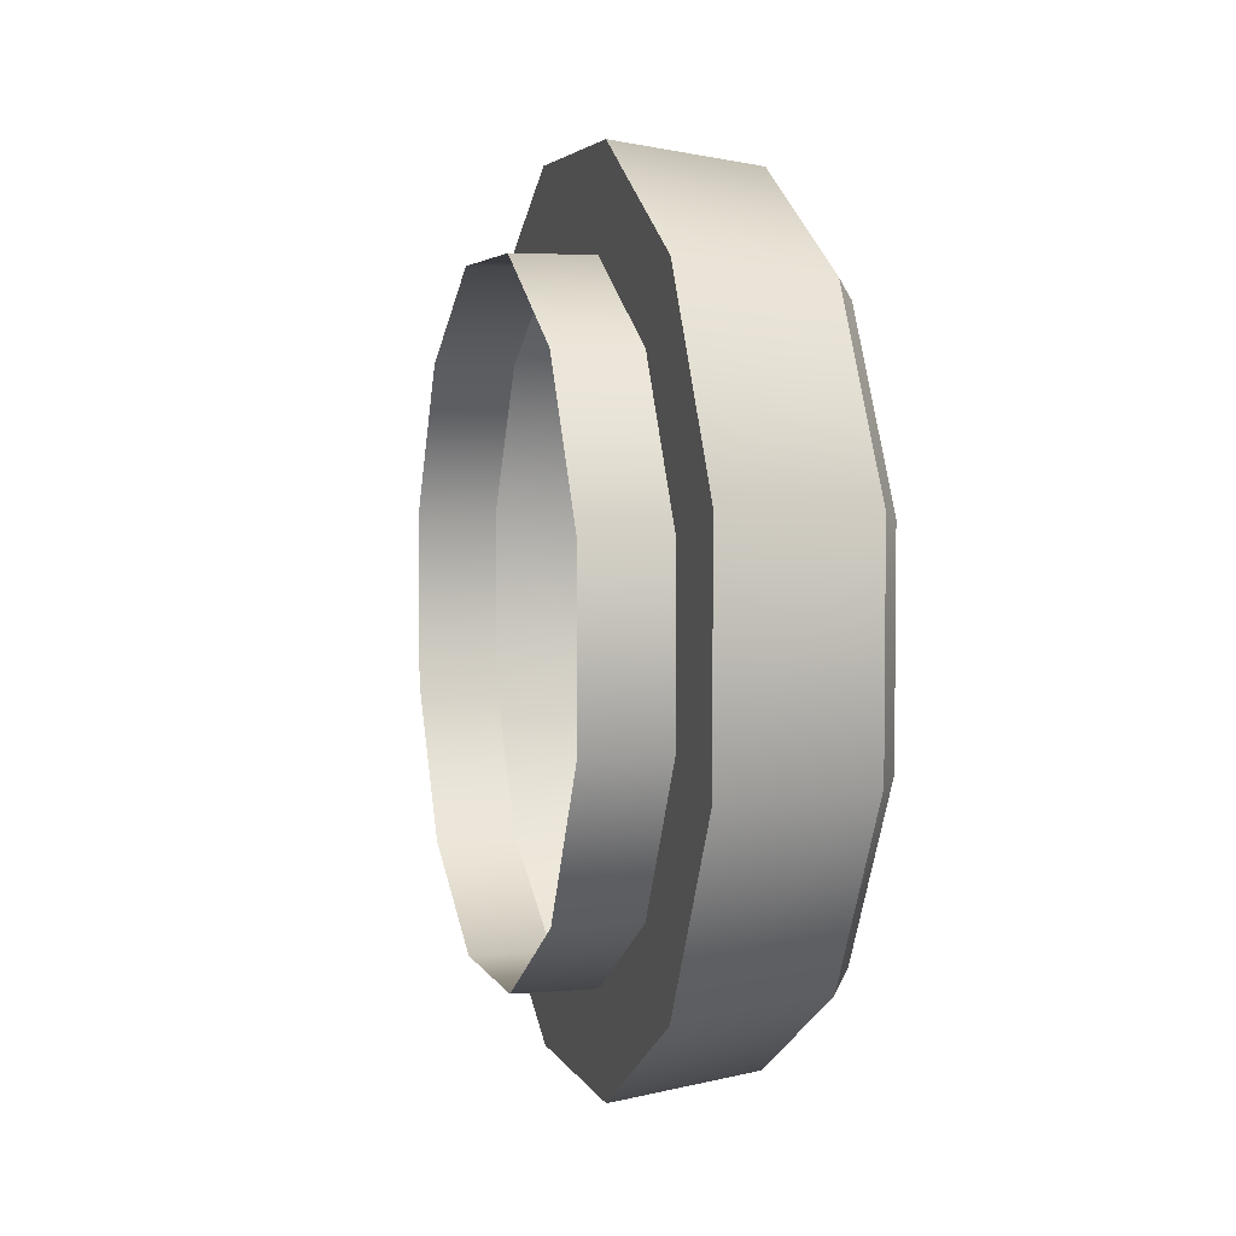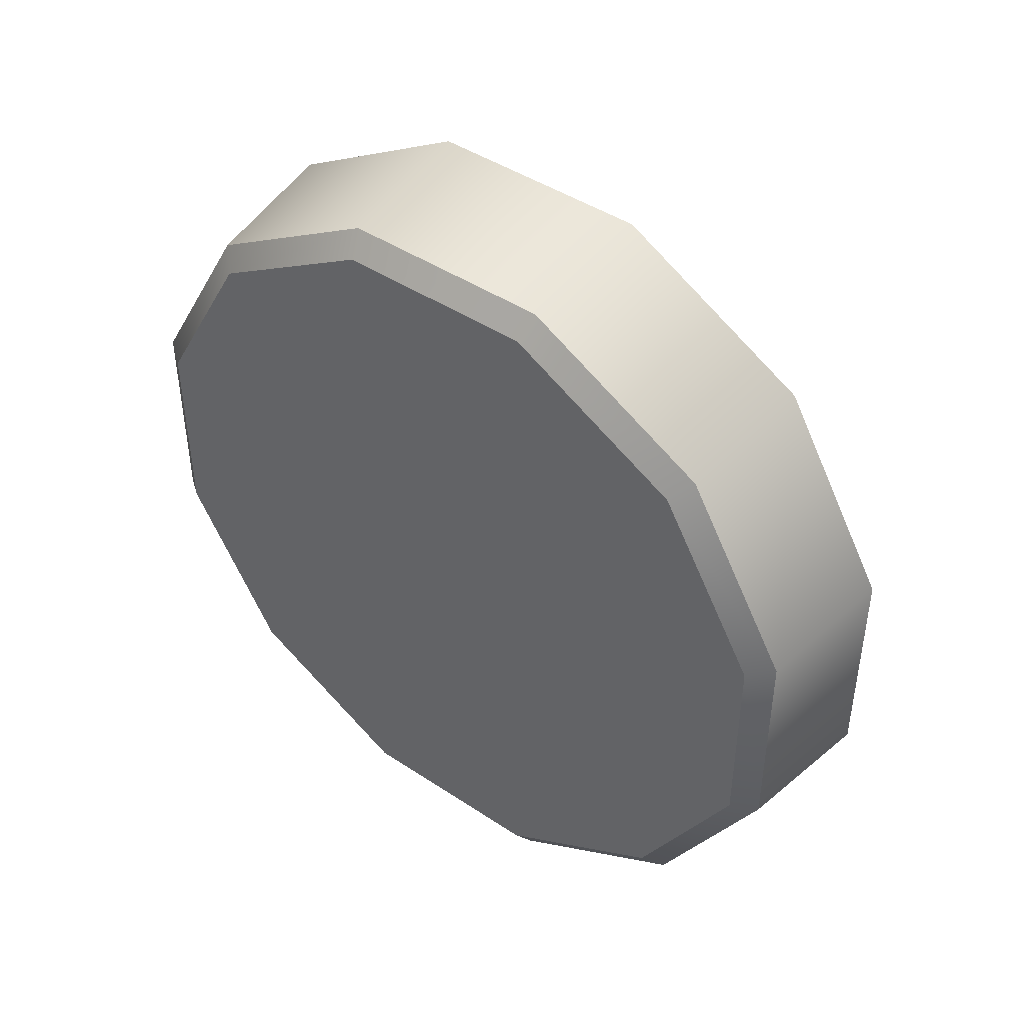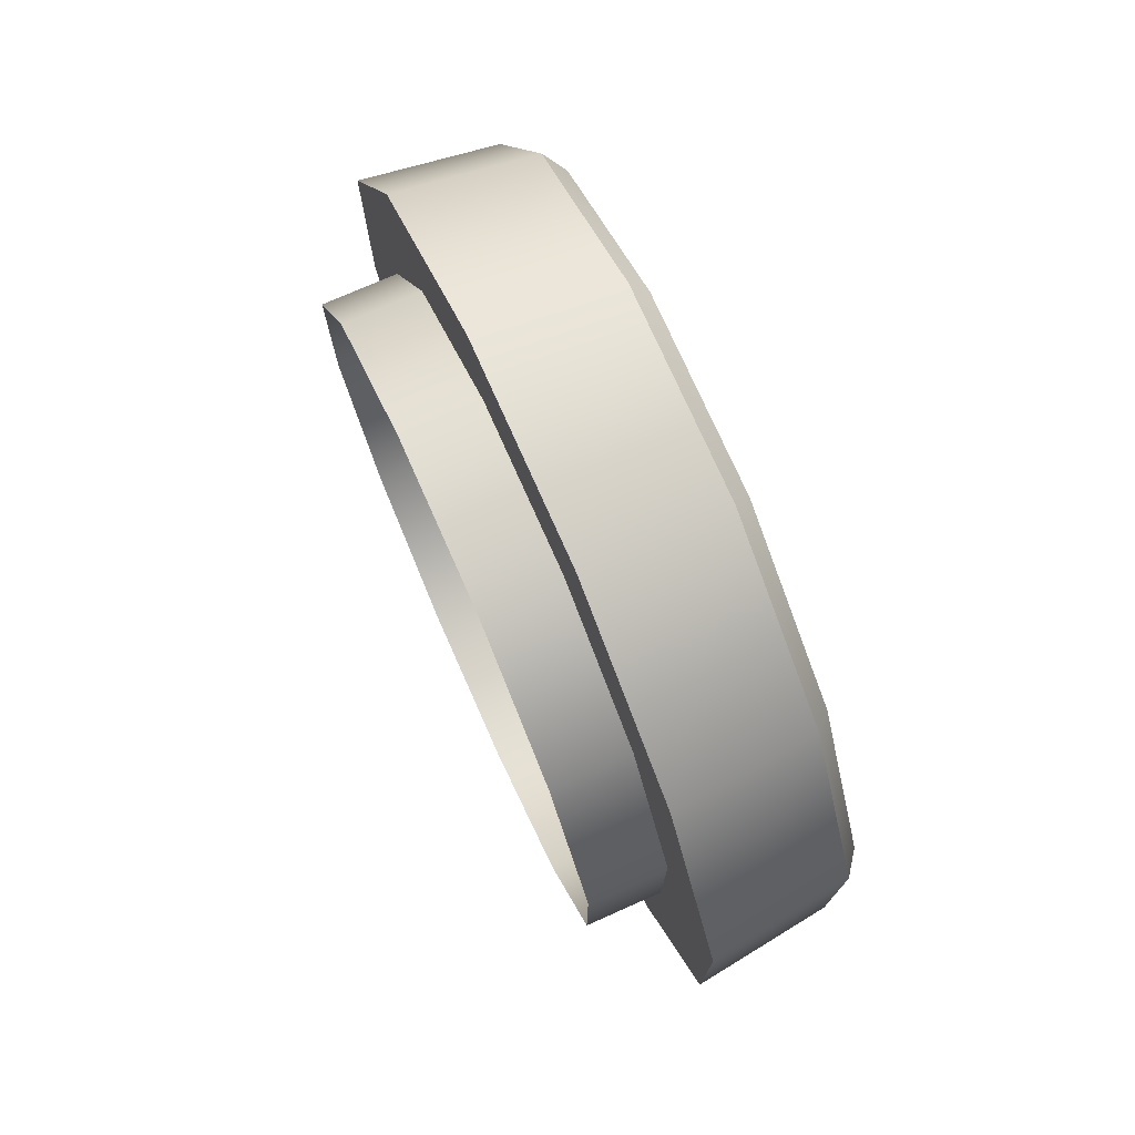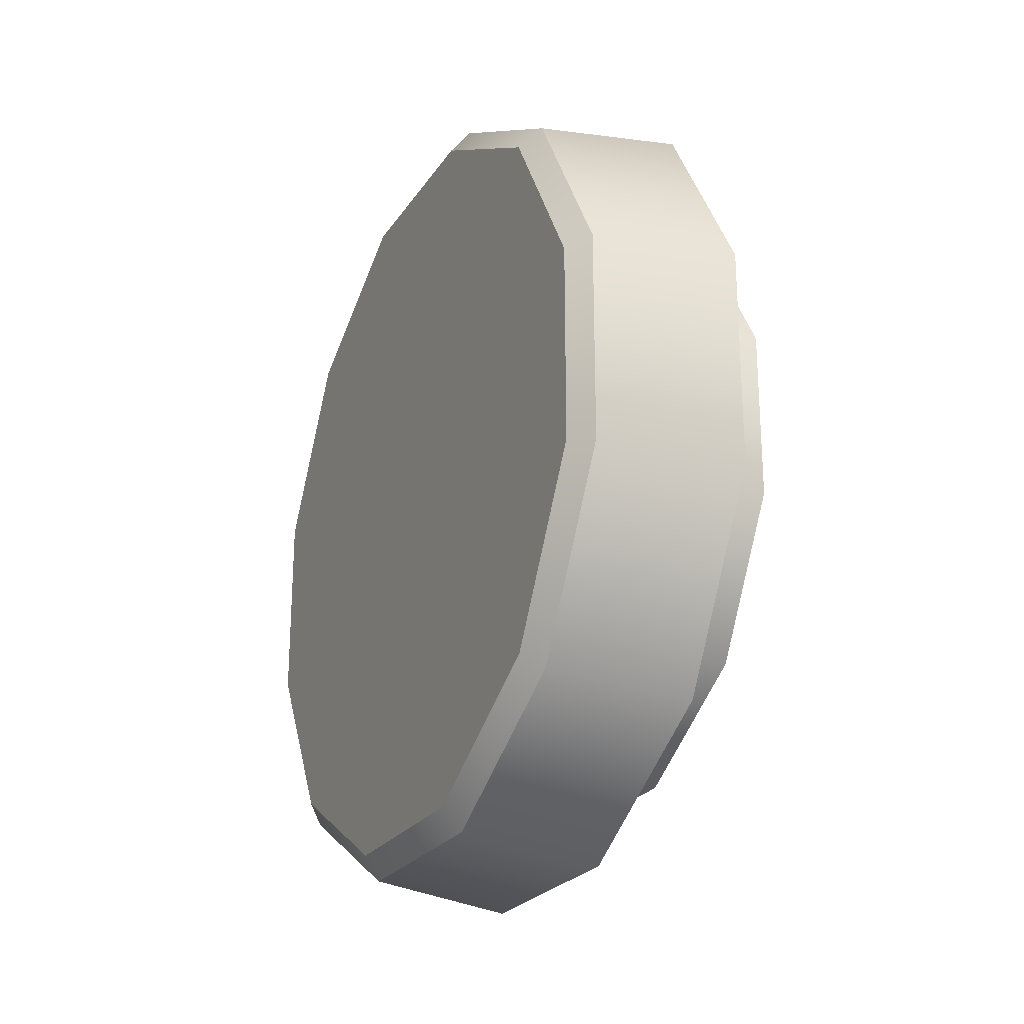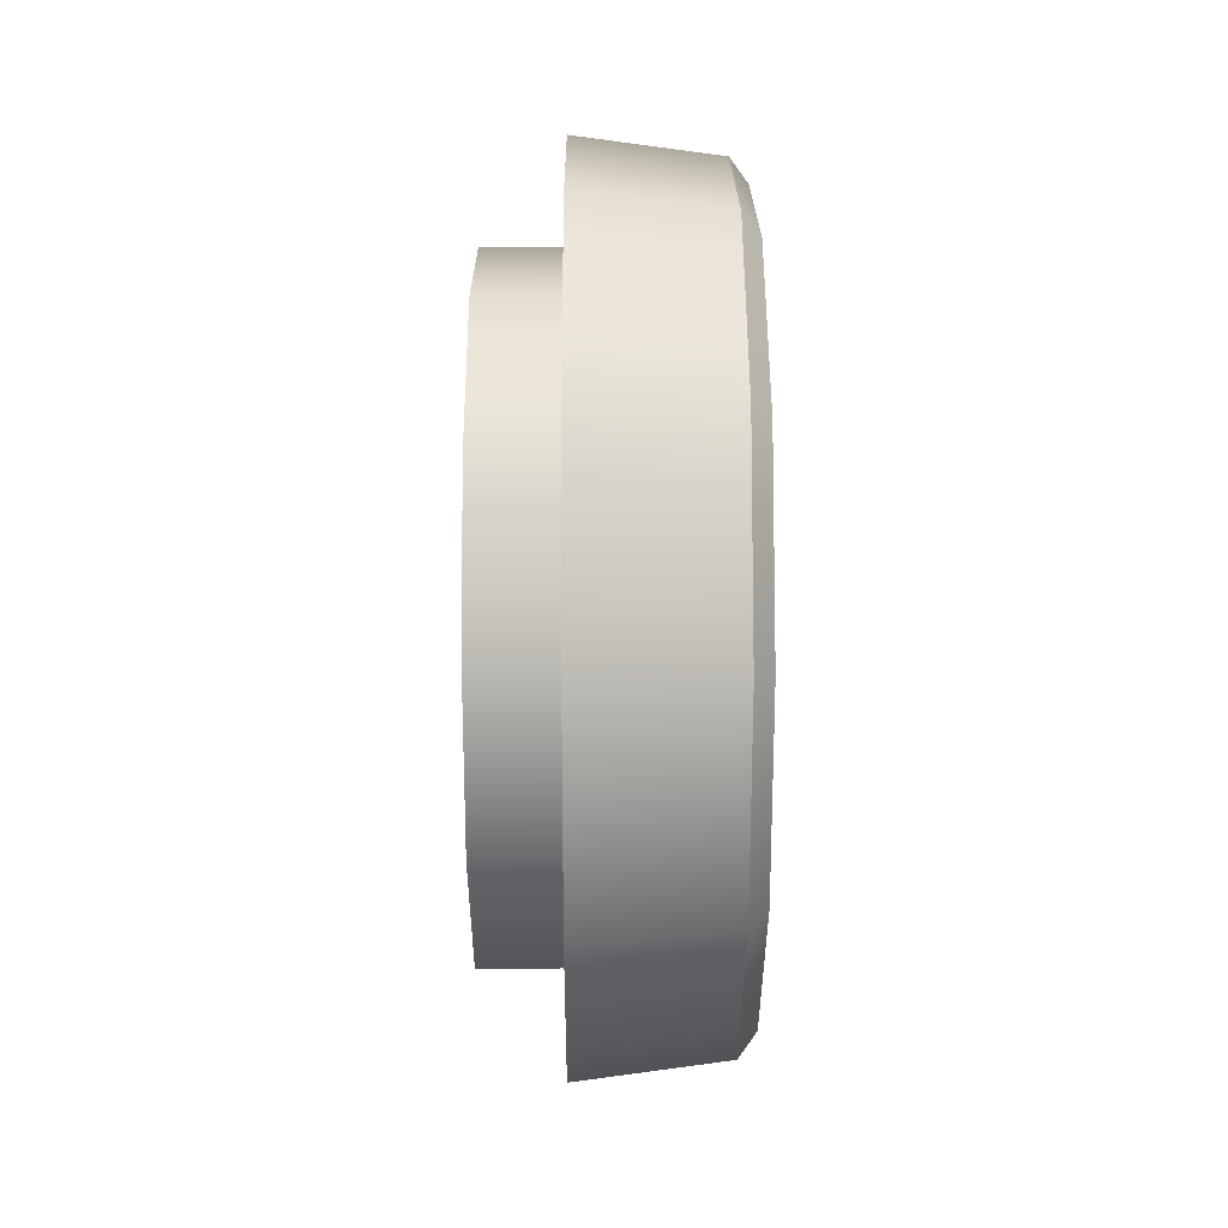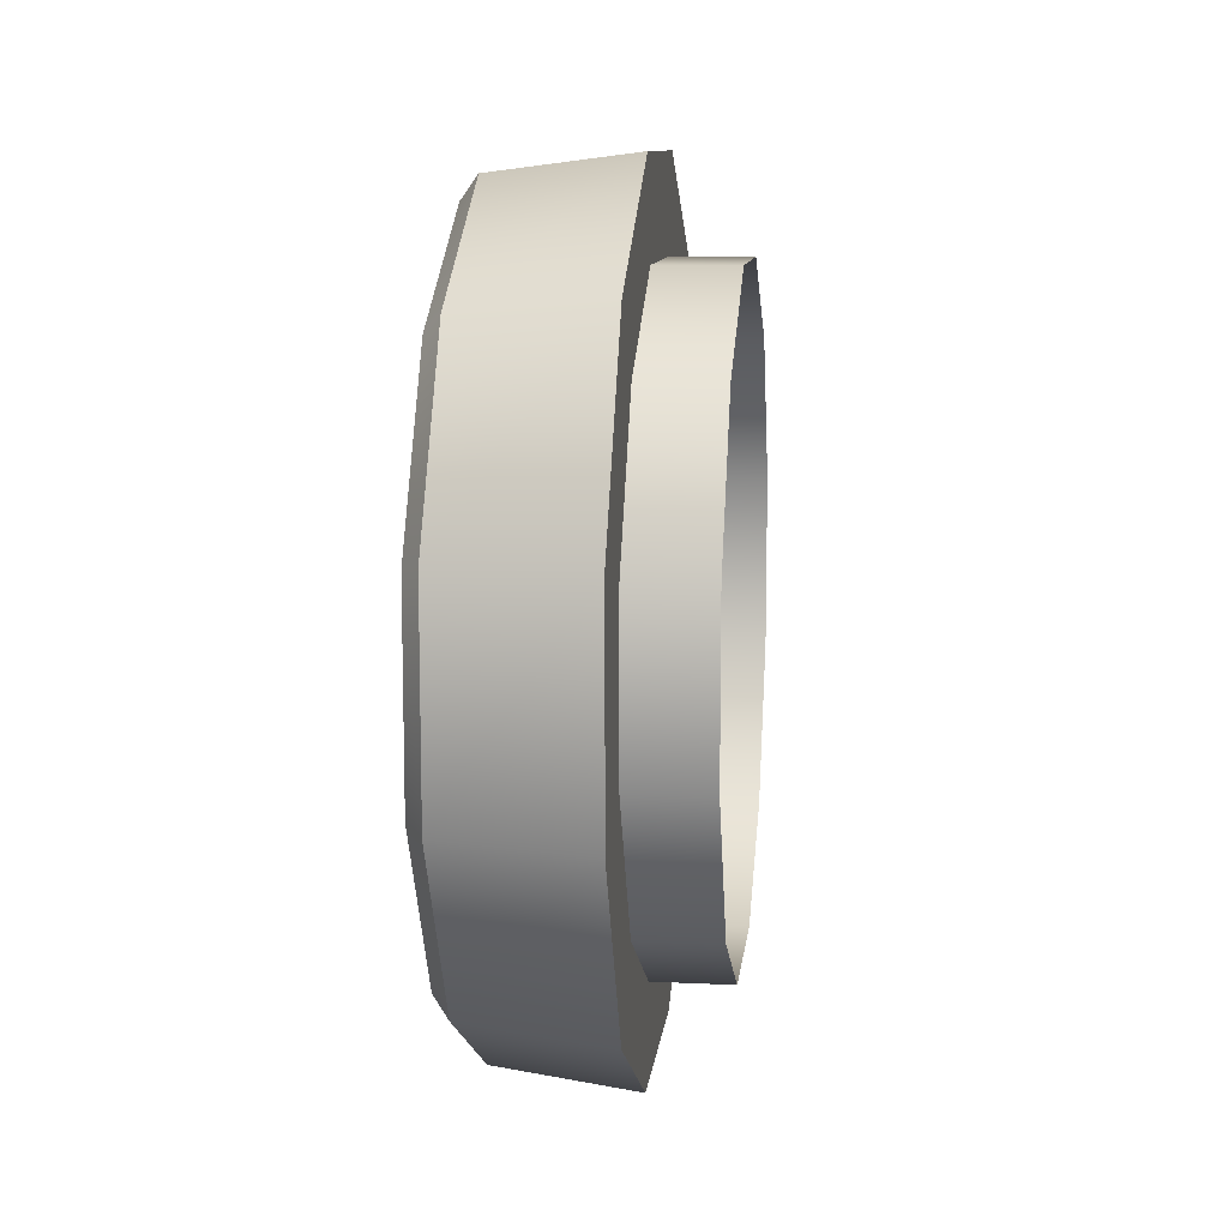
<metadata>
{"format":"obj","ext":"obj","renderer":"f3d","projection":"perspective","resolution":1024,"background":"white","views":[{"elev":4.0,"azim":164.6,"up":"+Z"},{"elev":44.5,"azim":-52.3,"up":"+Z"},{"elev":74.7,"azim":156.1,"up":"+Z"},{"elev":-23.9,"azim":-25.2,"up":"+Y"},{"elev":22.1,"azim":179.7,"up":"+Z"},{"elev":10.5,"azim":6.6,"up":"+Y"}]}
</metadata>
<code>
g Monsterpice-04
v 0.0143 0.144 -0.03859
v 0.0143 0.144 0.03858
v -0.03572 0.1376 0.03686
v -0.03572 0.1376 -0.03686
v 0.0143 0.1054 -0.1054
v -0.03572 0.1007 -0.1007
v 0.0143 0.03858 -0.144
v -0.03572 0.03686 -0.1376
v 0.0143 -0.03858 -0.144
v -0.03572 -0.03686 -0.1376
v 0.01431 -0.1054 -0.1054
v -0.03572 -0.1007 -0.1007
v 0.0143 -0.144 -0.03859
v -0.03572 -0.1376 -0.03686
v 0.0143 0.144 0.03858
v -0.03572 0.1007 0.1007
v -0.03572 0.1376 0.03686
v 0.0143 0.1054 0.1054
v -0.03572 0.03686 0.1376
v 0.0143 0.03858 0.144
v -0.03572 -0.03686 0.1376
v 0.0143 -0.03858 0.144
v -0.03572 -0.1007 0.1007
v 0.0143 -0.1054 0.1054
v -0.03572 -0.1376 0.03686
v 0.0143 -0.144 0.03858
v -0.03572 -0.1376 -0.03686
v 0.0143 -0.144 -0.03859
v 0.01429 0.1108 -0.02969
v 0.04194 0.1108 0.02969
v 0.01429 0.1108 0.02969
v 0.04194 0.1108 -0.02969
v 0.01429 0.08112 -0.08112
v 0.04194 0.08112 -0.08112
v 0.01429 0.02969 -0.1108
v 0.04194 0.02969 -0.1108
v 0.01429 -0.02969 -0.1108
v 0.04194 -0.02969 -0.1108
v 0.01429 -0.08112 -0.08112
v 0.04194 -0.08112 -0.08112
v 0.01429 -0.1108 -0.02969
v 0.04194 -0.1108 -0.02969
v 0.01429 0.1108 0.02969
v 0.04194 0.1108 0.02969
v 0.04194 0.08112 0.08112
v 0.01429 0.08112 0.08112
v 0.04194 0.02969 0.1108
v 0.01429 0.02969 0.1108
v 0.04194 -0.02969 0.1108
v 0.01429 -0.02969 0.1108
v 0.04194 -0.08112 0.08112
v 0.01429 -0.08112 0.08112
v 0.04194 -0.1108 0.02969
v 0.01429 -0.1108 0.02969
v 0.04194 -0.1108 -0.02969
v 0.01429 -0.1108 -0.02969
v 0.0143 -0.144 -0.03859
v 0.01429 -0.1108 -0.02969
v 0.01429 -0.08112 -0.08112
v 0.01431 -0.1054 -0.1054
v 0.01429 -0.02969 -0.1108
v 0.0143 -0.03858 -0.144
v 0.01429 0.02969 -0.1108
v 0.0143 0.03858 -0.144
v 0.01429 0.08112 -0.08112
v 0.0143 0.1054 -0.1054
v 0.01429 0.1108 -0.02969
v 0.0143 0.144 -0.03859
v 0.01429 0.1108 0.02969
v 0.0143 0.144 0.03858
v 0.0143 -0.144 0.03858
v 0.01429 -0.1108 -0.02969
v 0.0143 -0.144 -0.03859
v 0.01429 -0.1108 0.02969
v 0.0143 -0.1054 0.1054
v 0.01429 -0.08112 0.08112
v 0.0143 -0.03858 0.144
v 0.01429 -0.02969 0.1108
v 0.0143 0.03858 0.144
v 0.01429 0.02969 0.1108
v 0.0143 0.1054 0.1054
v 0.01429 0.08112 0.08112
v 0.0143 0.144 0.03858
v 0.01429 0.1108 0.02969
v -0.04194 0.1293 0.03464
v -0.03572 0.1376 0.03686
v -0.03572 0.1007 0.1007
v -0.04194 0.09465 0.09465
v -0.03572 0.03686 0.1376
v -0.04194 0.03464 0.1293
v -0.03572 -0.03686 0.1376
v -0.04194 -0.03465 0.1293
v -0.03572 -0.1007 0.1007
v -0.04194 -0.09465 0.09465
v -0.03572 -0.1376 0.03686
v -0.04194 -0.1293 0.03464
v -0.03572 -0.1376 -0.03686
v -0.04194 -0.1293 -0.03465
v -0.04194 0.1293 -0.03465
v -0.03572 0.1376 0.03686
v -0.04194 0.1293 0.03464
v -0.03572 0.1376 -0.03686
v -0.04194 0.09465 -0.09465
v -0.03572 0.1007 -0.1007
v -0.04194 0.03464 -0.1293
v -0.03572 0.03686 -0.1376
v -0.04194 -0.03465 -0.1293
v -0.03572 -0.03686 -0.1376
v -0.04194 -0.09465 -0.09465
v -0.03572 -0.1007 -0.1007
v -0.04194 -0.1293 -0.03465
v -0.03572 -0.1376 -0.03686
v -0.04194 0.1293 0.03464
v -0.04194 -2.136e-06 -1.724e-06
v -0.04194 0.1293 -0.03465
v -0.04194 0.09465 0.09465
v -0.04194 0.03464 0.1293
v -0.04194 -0.03465 0.1293
v -0.04194 -0.09465 0.09465
v -0.04194 -0.1293 0.03464
v -0.04194 0.1293 -0.03465
v -0.04194 -2.136e-06 -1.724e-06
v -0.04194 0.09465 -0.09465
v -0.04194 0.03464 -0.1293
v -0.04194 -0.03465 -0.1293
v -0.04194 -0.09465 -0.09465
v -0.04194 -0.1293 -0.03465
v -0.04194 -0.1293 0.03464
g Monsterpice-04_0
f 3 2 1
f 4 3 1
f 4 1 5
f 6 4 5
f 6 5 7
f 8 6 7
f 8 7 9
f 10 8 9
f 10 9 11
f 12 10 11
f 12 11 13
f 14 12 13
f 17 16 15
f 16 18 15
f 16 19 18
f 19 20 18
f 19 21 20
f 21 22 20
f 21 23 22
f 23 24 22
f 23 25 24
f 25 26 24
f 25 27 26
f 27 28 26
f 31 30 29
f 30 32 29
f 29 32 33
f 32 34 33
f 33 34 35
f 34 36 35
f 35 36 37
f 36 38 37
f 37 38 39
f 38 40 39
f 39 40 41
f 40 42 41
f 45 44 43
f 46 45 43
f 47 45 46
f 48 47 46
f 49 47 48
f 50 49 48
f 51 49 50
f 52 51 50
f 53 51 52
f 54 53 52
f 55 53 54
f 56 55 54
f 59 58 57
f 60 59 57
f 61 59 60
f 62 61 60
f 63 61 62
f 64 63 62
f 65 63 64
f 66 65 64
f 67 65 66
f 68 67 66
f 69 67 68
f 70 69 68
f 73 72 71
f 72 74 71
f 71 74 75
f 74 76 75
f 75 76 77
f 76 78 77
f 77 78 79
f 78 80 79
f 79 80 81
f 80 82 81
f 81 82 83
f 82 84 83
f 87 86 85
f 88 87 85
f 89 87 88
f 90 89 88
f 91 89 90
f 92 91 90
f 93 91 92
f 94 93 92
f 95 93 94
f 96 95 94
f 97 95 96
f 98 97 96
f 101 100 99
f 100 102 99
f 99 102 103
f 102 104 103
f 103 104 105
f 104 106 105
f 105 106 107
f 106 108 107
f 107 108 109
f 108 110 109
f 109 110 111
f 110 112 111
f 115 114 113
f 113 114 116
f 116 114 117
f 117 114 118
f 118 114 119
f 119 114 120
f 123 122 121
f 124 122 123
f 125 122 124
f 126 122 125
f 127 122 126
f 128 122 127

</code>
